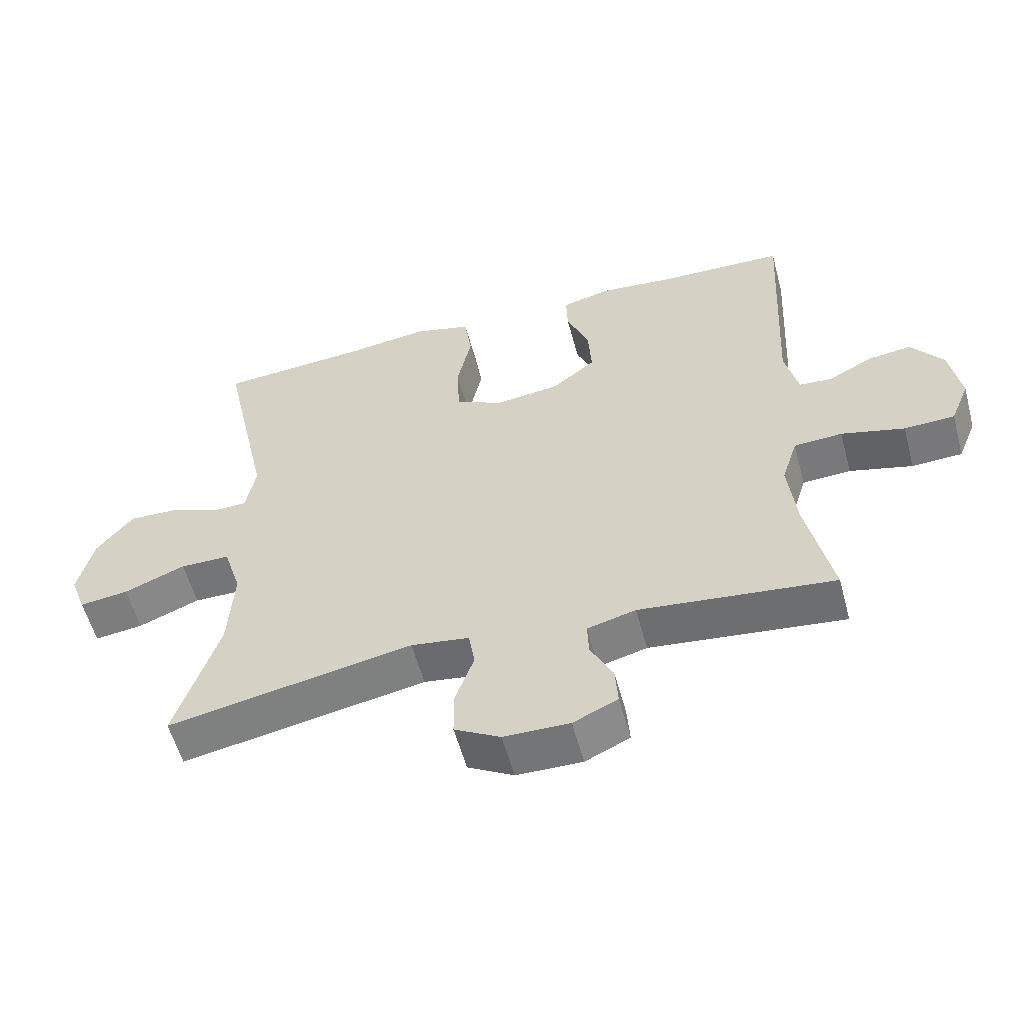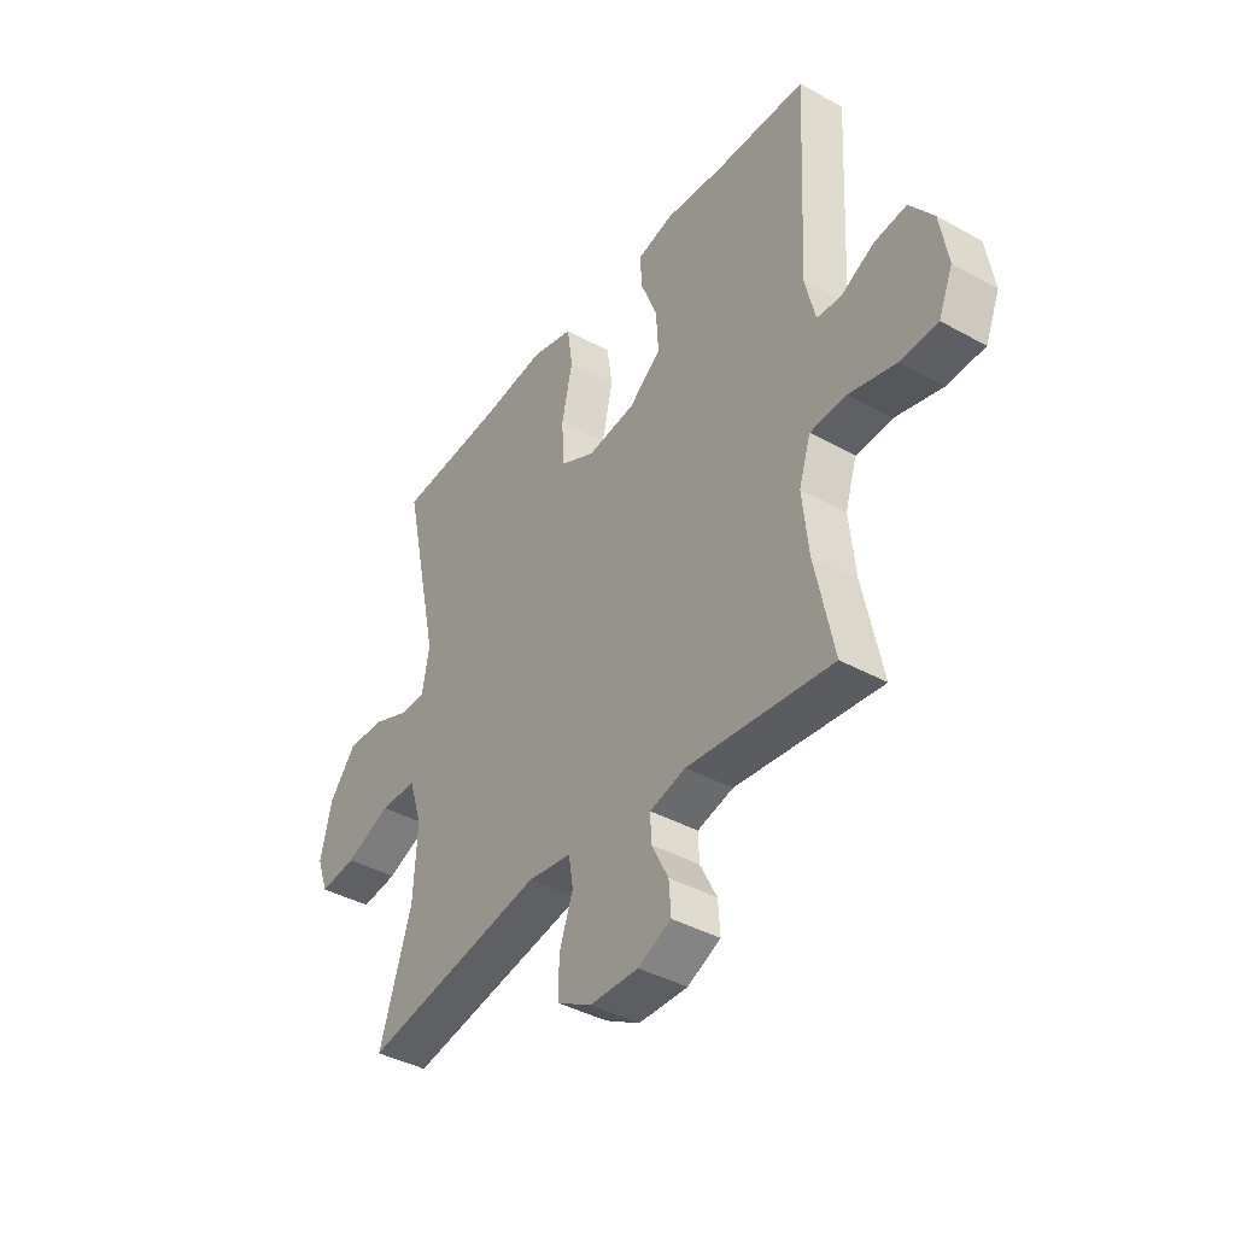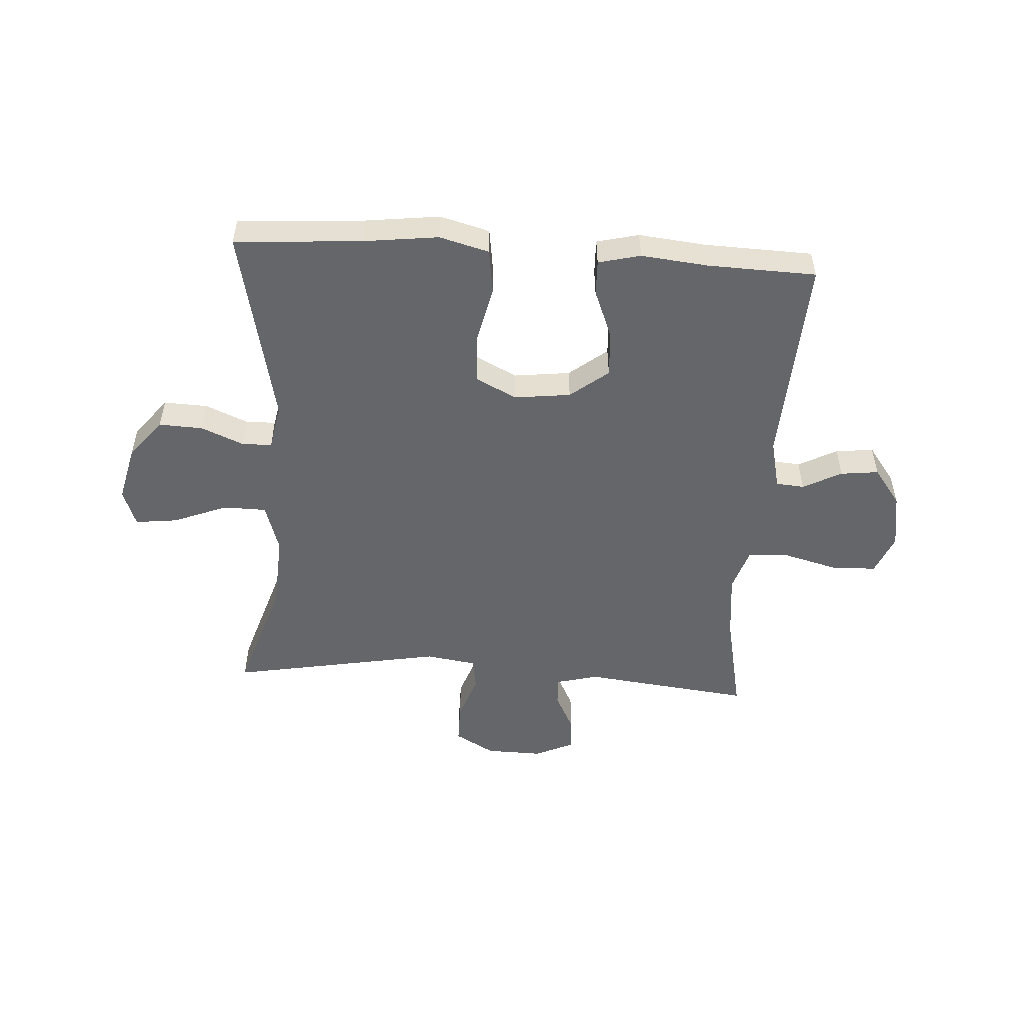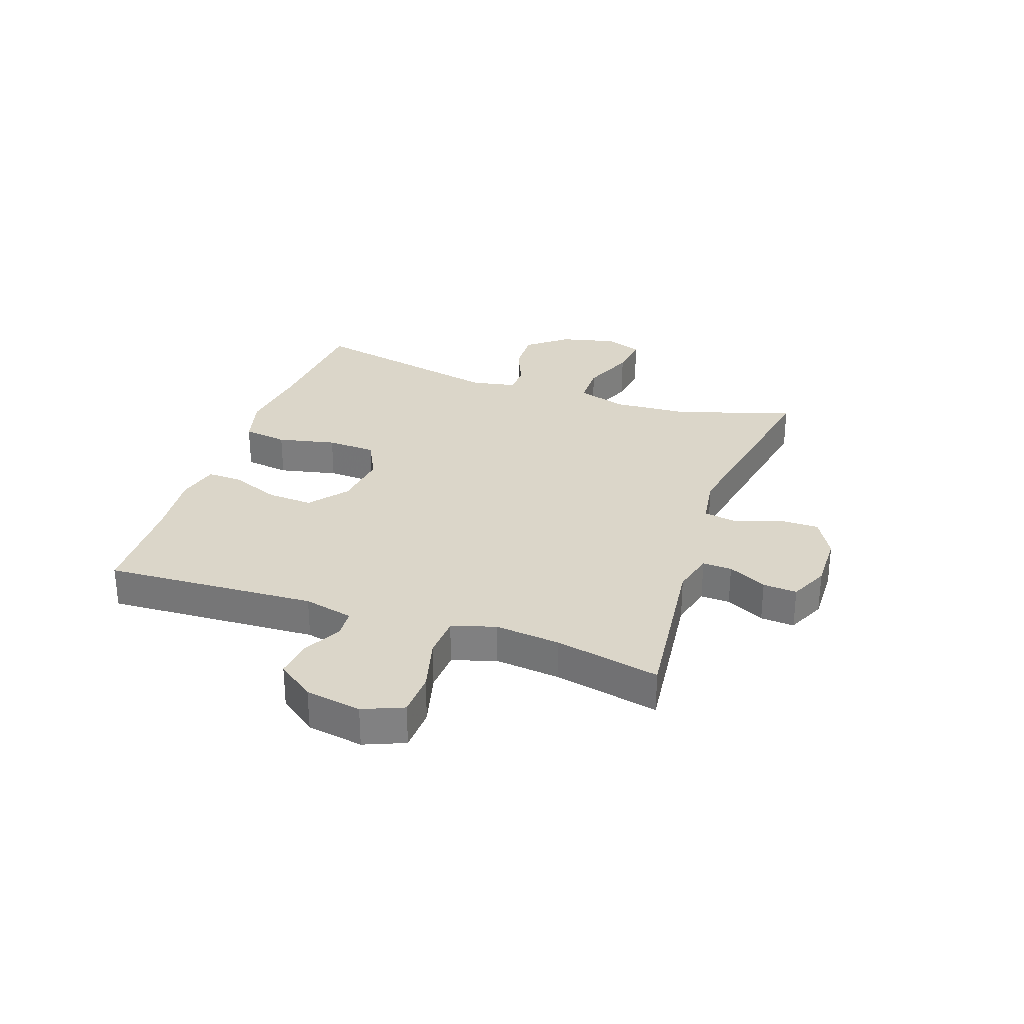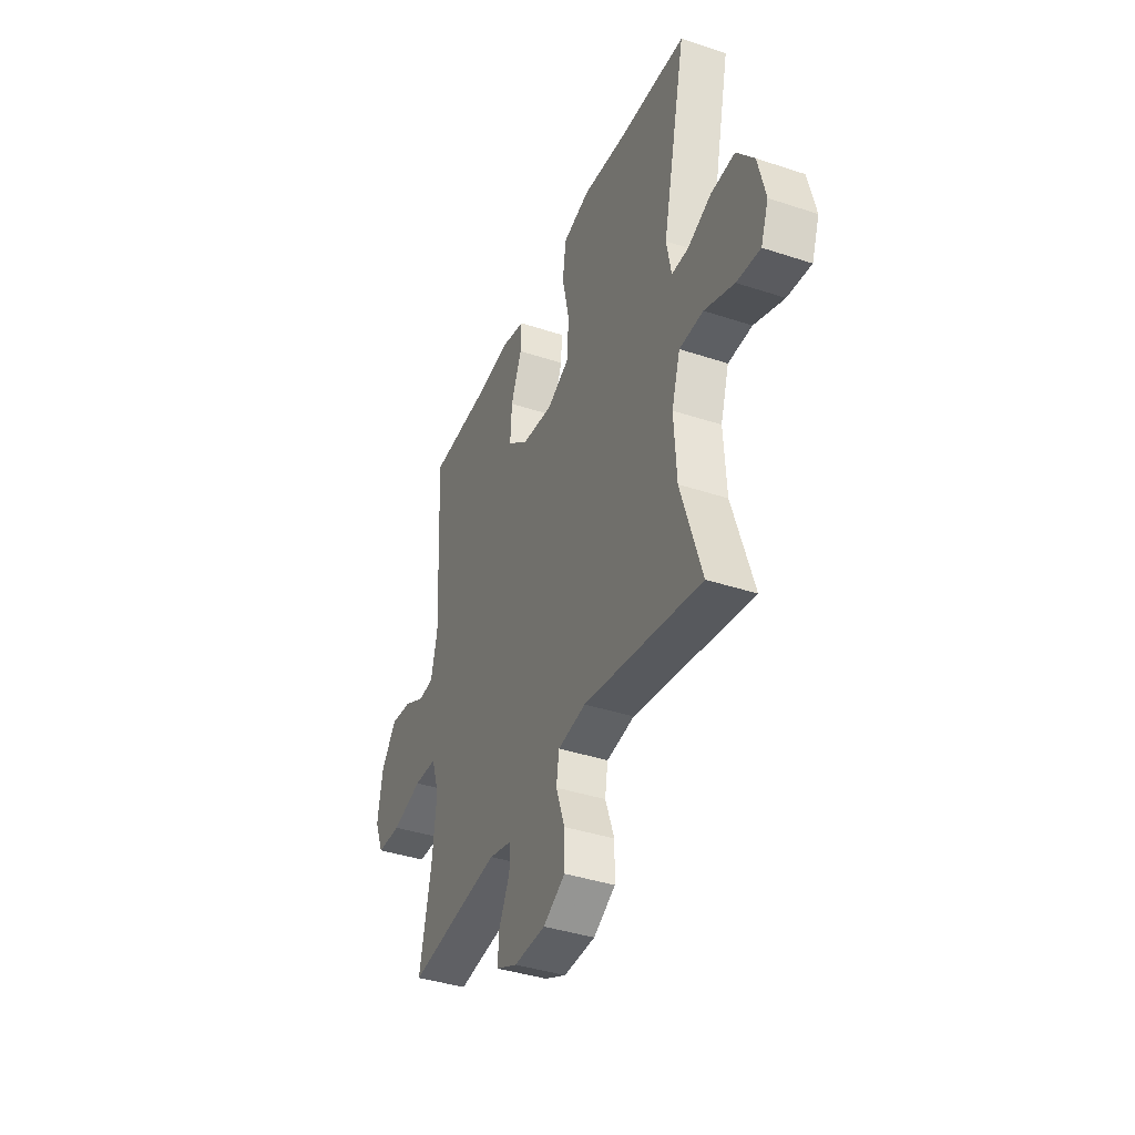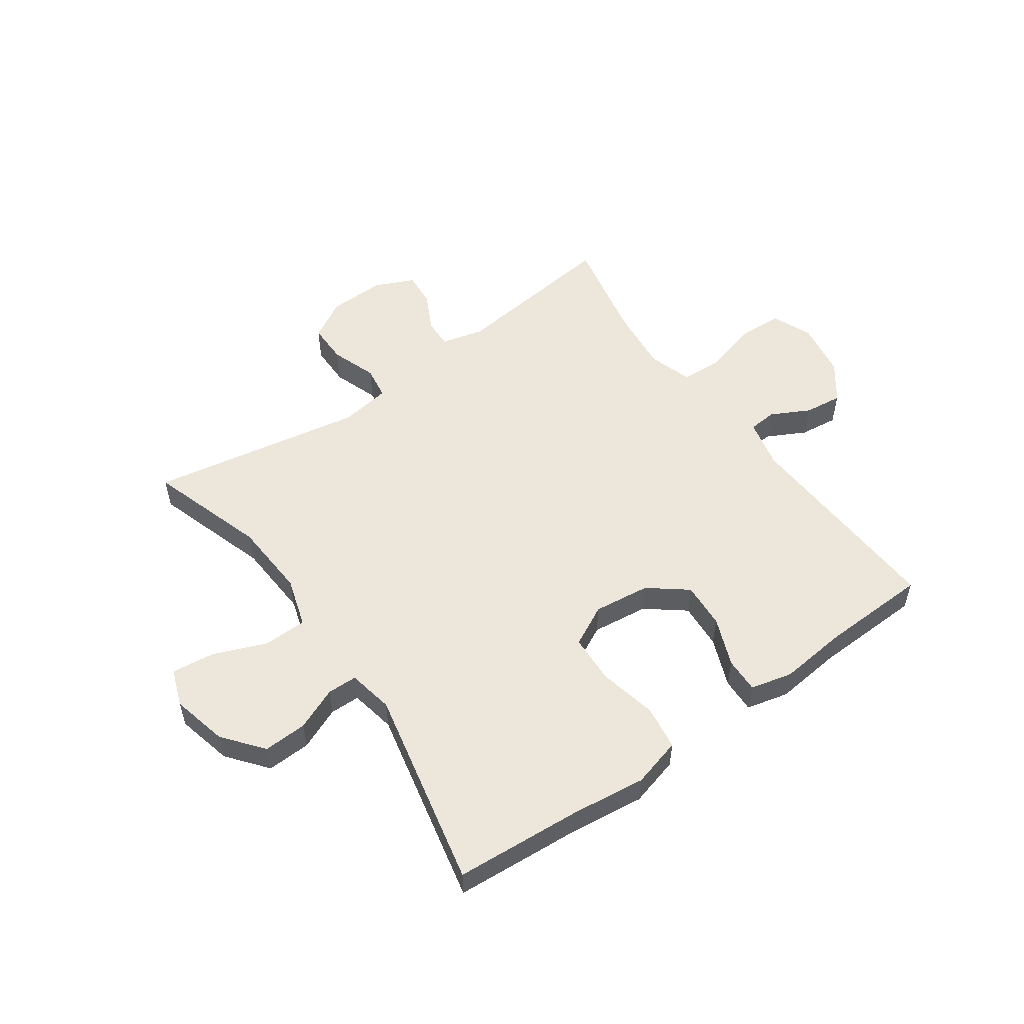
<metadata>
{"format":"obj","ext":"obj","renderer":"f3d","projection":"perspective","resolution":1024,"background":"white","views":[{"elev":-56.8,"azim":15.1,"up":"+Z"},{"elev":-40.3,"azim":55.7,"up":"+Z"},{"elev":-51.7,"azim":-3.7,"up":"+Y"},{"elev":29.8,"azim":109.1,"up":"+Y"},{"elev":-39.4,"azim":-112.4,"up":"+Z"},{"elev":54.0,"azim":-35.4,"up":"+Y"}]}
</metadata>
<code>
v -0.5 0.07 -0.5
v -0.435 0.07 -0.297
v -0.427 0.07 -0.164
v -0.454 0.07 -0.078
v -0.529 0.07 -0.077
v -0.622 0.07 -0.114
v -0.696 0.07 -0.123
v -0.72 0.07 -0.058
v -0.697 0.07 0.039
v -0.642 0.07 0.108
v -0.566 0.07 0.105
v -0.492 0.07 0.074
v -0.44 0.07 0.075
v -0.425 0.07 0.154
v -0.5 0.07 0.5
v -0.278 0.07 0.516
v -0.15 0.07 0.532
v -0.064 0.07 0.509
v -0.053 0.07 0.432
v -0.075 0.07 0.331
v -0.071 0.07 0.246
v 0 0.07 0.21
v 0.098 0.07 0.222
v 0.164 0.07 0.274
v 0.159 0.07 0.354
v 0.125 0.07 0.439
v 0.123 0.07 0.5
v 0.196 0.07 0.518
v 0.313 0.07 0.506
v 0.5 0.07 0.5
v 0.481 0.07 0.132
v 0.501 0.07 0.046
v 0.55 0.07 0.042
v 0.617 0.07 0.077
v 0.683 0.07 0.085
v 0.731 0.07 0.02
v 0.747 0.07 -0.077
v 0.718 0.07 -0.147
v 0.642 0.07 -0.15
v 0.547 0.07 -0.125
v 0.474 0.07 -0.129
v 0.45 0.07 -0.204
v 0.462 0.07 -0.318
v 0.5 0.07 -0.5
v 0.207 0.07 -0.466
v 0.134 0.07 -0.485
v 0.136 0.07 -0.536
v 0.17 0.07 -0.603
v 0.174 0.07 -0.662
v 0.107 0.07 -0.693
v 0.008 0.07 -0.691
v -0.061 0.07 -0.652
v -0.061 0.07 -0.581
v -0.033 0.07 -0.502
v -0.042 0.07 -0.445
v -0.13 0.07 -0.432
v -0.5 0 -0.5
v -0.435 0 -0.297
v -0.427 0 -0.164
v -0.454 0 -0.078
v -0.529 0 -0.077
v -0.622 0 -0.114
v -0.696 0 -0.123
v -0.72 0 -0.058
v -0.697 0 0.039
v -0.642 0 0.108
v -0.566 0 0.105
v -0.492 0 0.074
v -0.44 0 0.075
v -0.425 0 0.154
v -0.5 0 0.5
v -0.278 0 0.516
v -0.15 0 0.532
v -0.064 0 0.509
v -0.053 0 0.432
v -0.075 0 0.331
v -0.071 0 0.246
v 0 0 0.21
v 0.098 0 0.222
v 0.164 0 0.274
v 0.159 0 0.354
v 0.125 0 0.439
v 0.123 0 0.5
v 0.196 0 0.518
v 0.313 0 0.506
v 0.5 0 0.5
v 0.481 0 0.132
v 0.501 0 0.046
v 0.55 0 0.042
v 0.617 0 0.077
v 0.683 0 0.085
v 0.731 0 0.02
v 0.747 0 -0.077
v 0.718 0 -0.147
v 0.642 0 -0.15
v 0.547 0 -0.125
v 0.474 0 -0.129
v 0.45 0 -0.204
v 0.462 0 -0.318
v 0.5 0 -0.5
v 0.207 0 -0.466
v 0.134 0 -0.485
v 0.136 0 -0.536
v 0.17 0 -0.603
v 0.174 0 -0.662
v 0.107 0 -0.693
v 0.008 0 -0.691
v -0.061 0 -0.652
v -0.061 0 -0.581
v -0.033 0 -0.502
v -0.042 0 -0.445
v -0.13 0 -0.432
f 51 52 53 54
f 51 54 55
f 50 51 55
f 47 48 49 50
f 46 47 50 55
f 45 46 55
f 43 44 45
f 42 43 45 55
f 41 42 55 56
f 37 38 39 40
f 37 40 41
f 36 37 41
f 33 34 35 36
f 32 33 36 41
f 31 32 41 56
f 29 30 31 56
f 25 26 27 28
f 24 25 28 29
f 17 18 19 20
f 16 17 20 21
f 14 15 16 21
f 13 14 21 22
f 9 10 11 12
f 9 12 13
f 8 9 13
f 5 6 7 8
f 4 5 8 13
f 3 4 13 22
f 56 1 2
f 24 29 56
f 23 24 56 2
f 2 3 22 23
f 110 109 108 107
f 111 110 107
f 111 107 106
f 106 105 104 103
f 111 106 103 102
f 111 102 101
f 101 100 99
f 111 101 99 98
f 112 111 98 97
f 96 95 94 93
f 97 96 93
f 97 93 92
f 92 91 90 89
f 97 92 89 88
f 112 97 88 87
f 112 87 86 85
f 84 83 82 81
f 85 84 81 80
f 76 75 74 73
f 77 76 73 72
f 77 72 71 70
f 78 77 70 69
f 68 67 66 65
f 69 68 65
f 69 65 64
f 64 63 62 61
f 69 64 61 60
f 78 69 60 59
f 58 57 112
f 112 85 80
f 58 112 80 79
f 79 78 59 58
f 1 57 58 2
f 2 58 59 3
f 3 59 60 4
f 4 60 61 5
f 5 61 62 6
f 6 62 63 7
f 7 63 64 8
f 8 64 65 9
f 9 65 66 10
f 10 66 67 11
f 11 67 68 12
f 12 68 69 13
f 13 69 70 14
f 14 70 71 15
f 15 71 72 16
f 16 72 73 17
f 17 73 74 18
f 18 74 75 19
f 19 75 76 20
f 20 76 77 21
f 21 77 78 22
f 22 78 79 23
f 23 79 80 24
f 24 80 81 25
f 25 81 82 26
f 26 82 83 27
f 27 83 84 28
f 28 84 85 29
f 29 85 86 30
f 30 86 87 31
f 31 87 88 32
f 32 88 89 33
f 33 89 90 34
f 34 90 91 35
f 35 91 92 36
f 36 92 93 37
f 37 93 94 38
f 38 94 95 39
f 39 95 96 40
f 40 96 97 41
f 41 97 98 42
f 42 98 99 43
f 43 99 100 44
f 44 100 101 45
f 45 101 102 46
f 46 102 103 47
f 47 103 104 48
f 48 104 105 49
f 49 105 106 50
f 50 106 107 51
f 51 107 108 52
f 52 108 109 53
f 53 109 110 54
f 54 110 111 55
f 55 111 112 56
f 56 112 57 1

</code>
